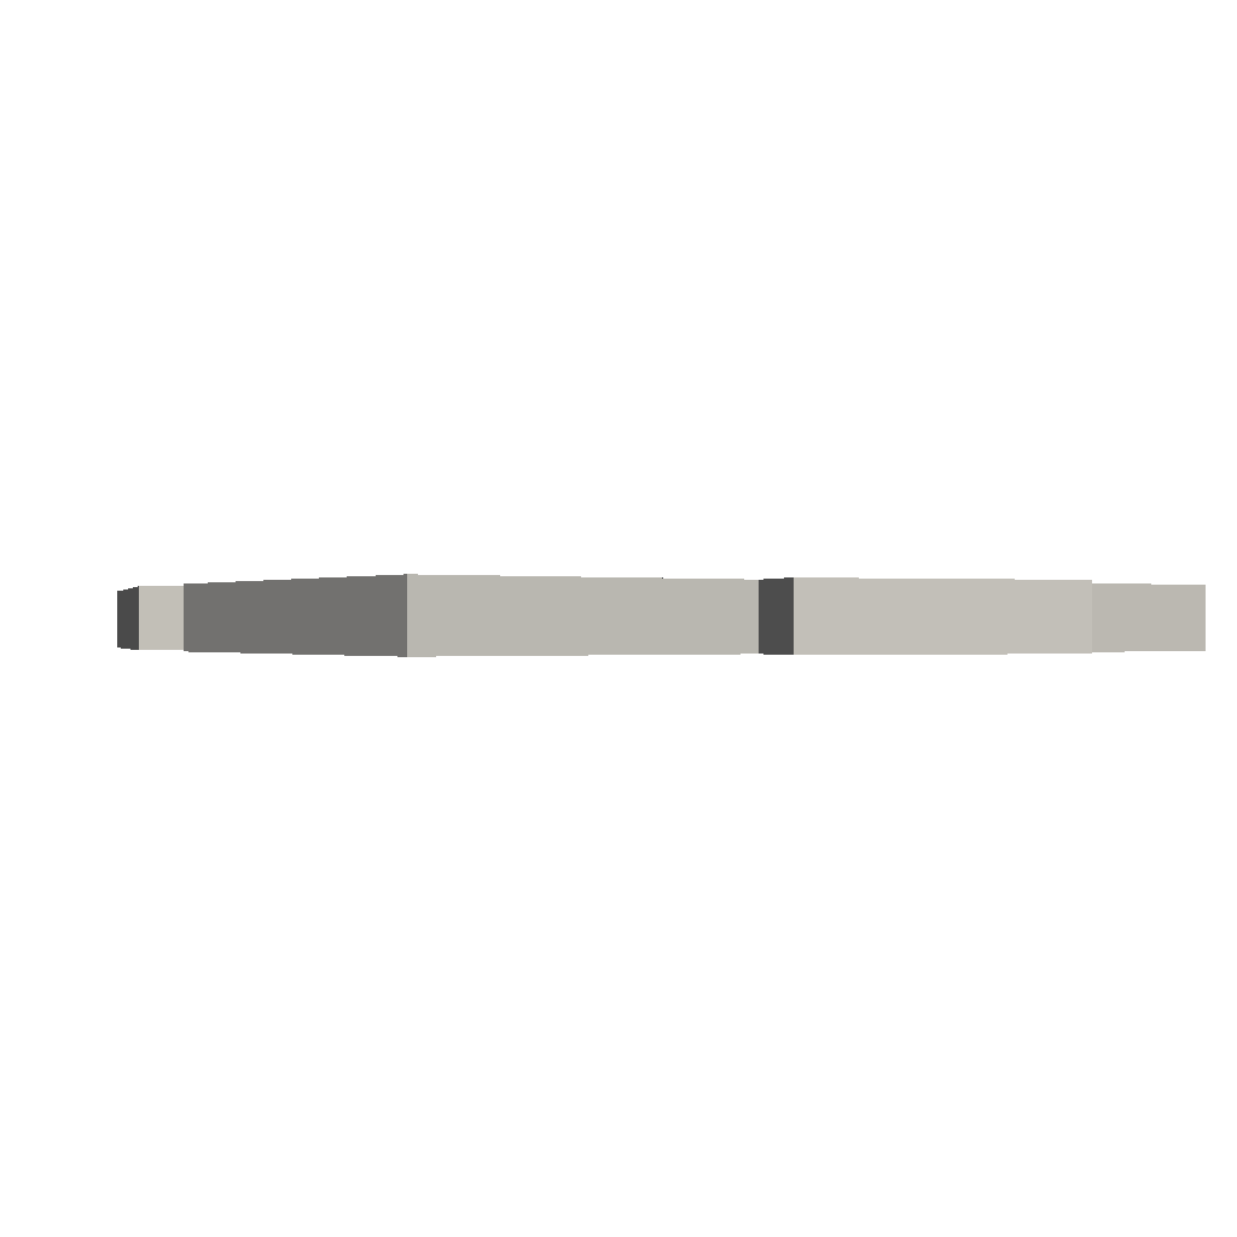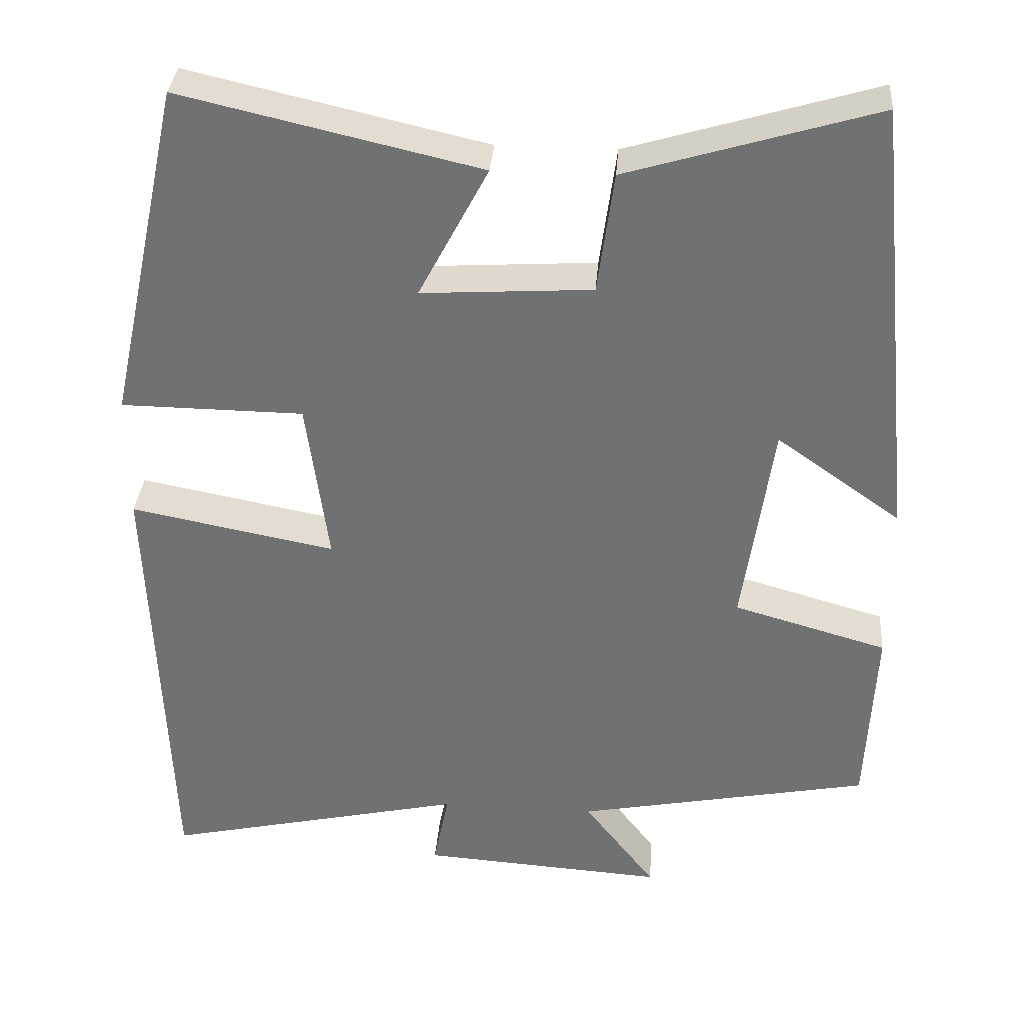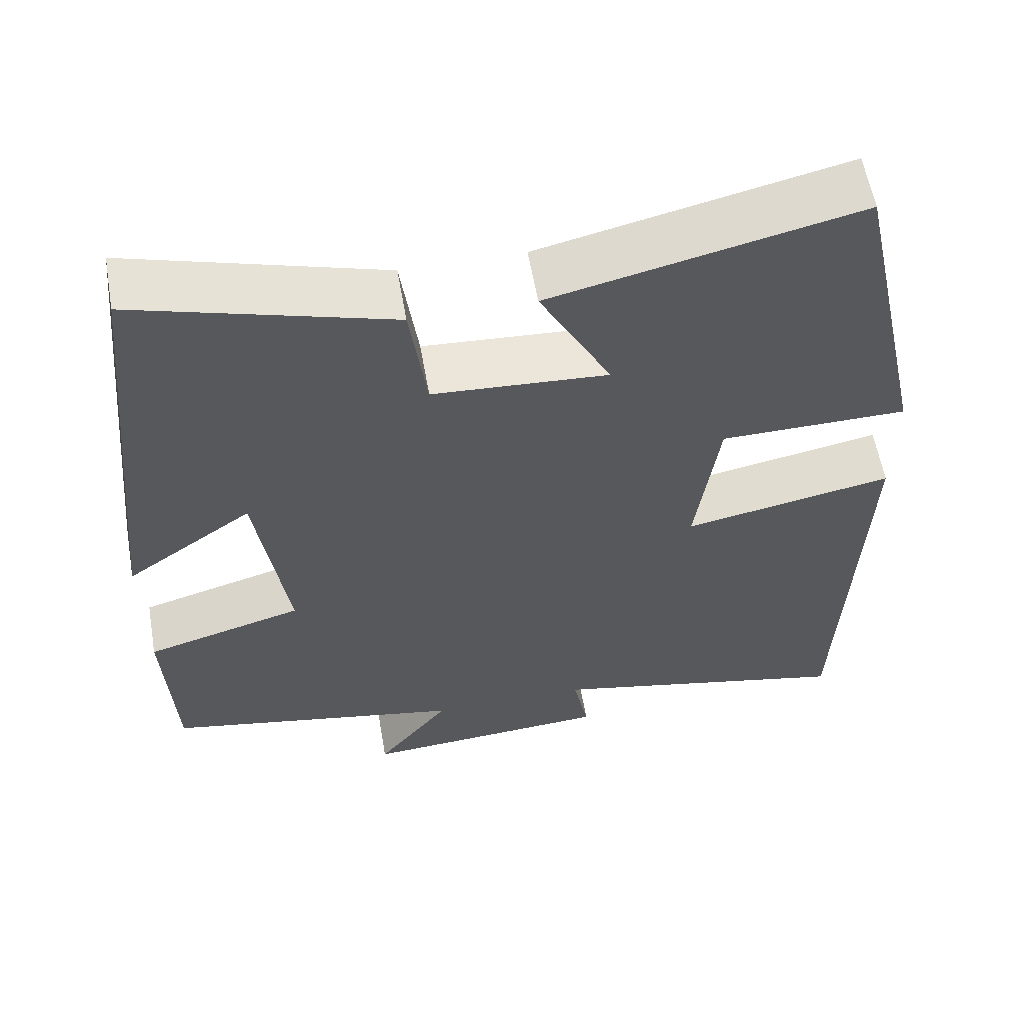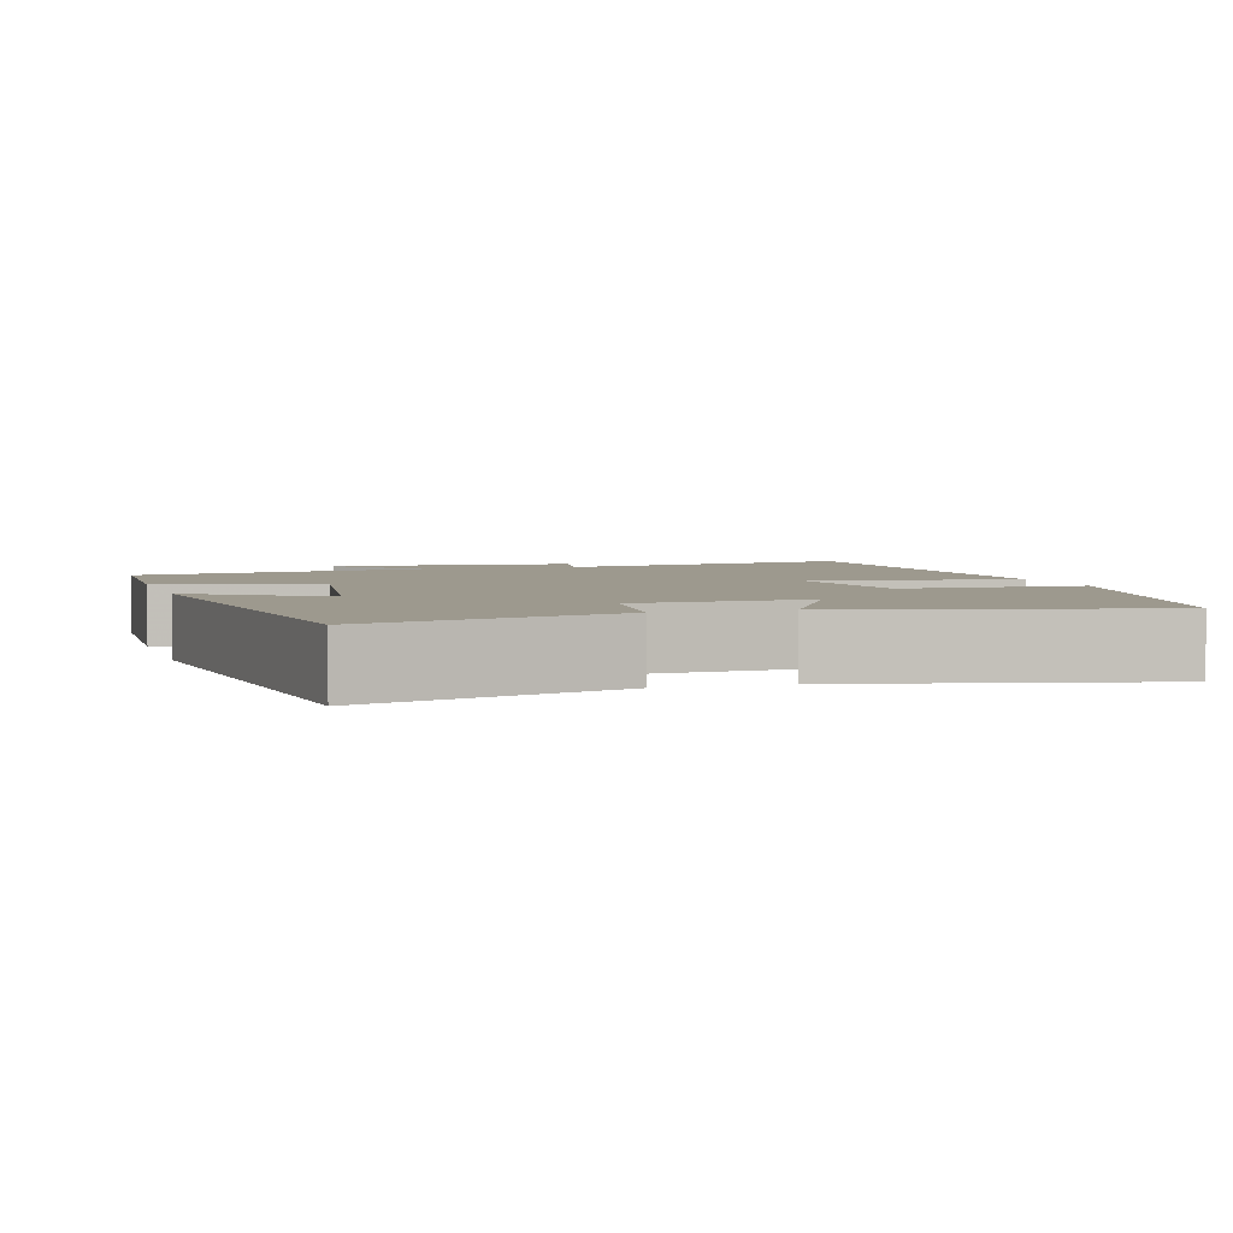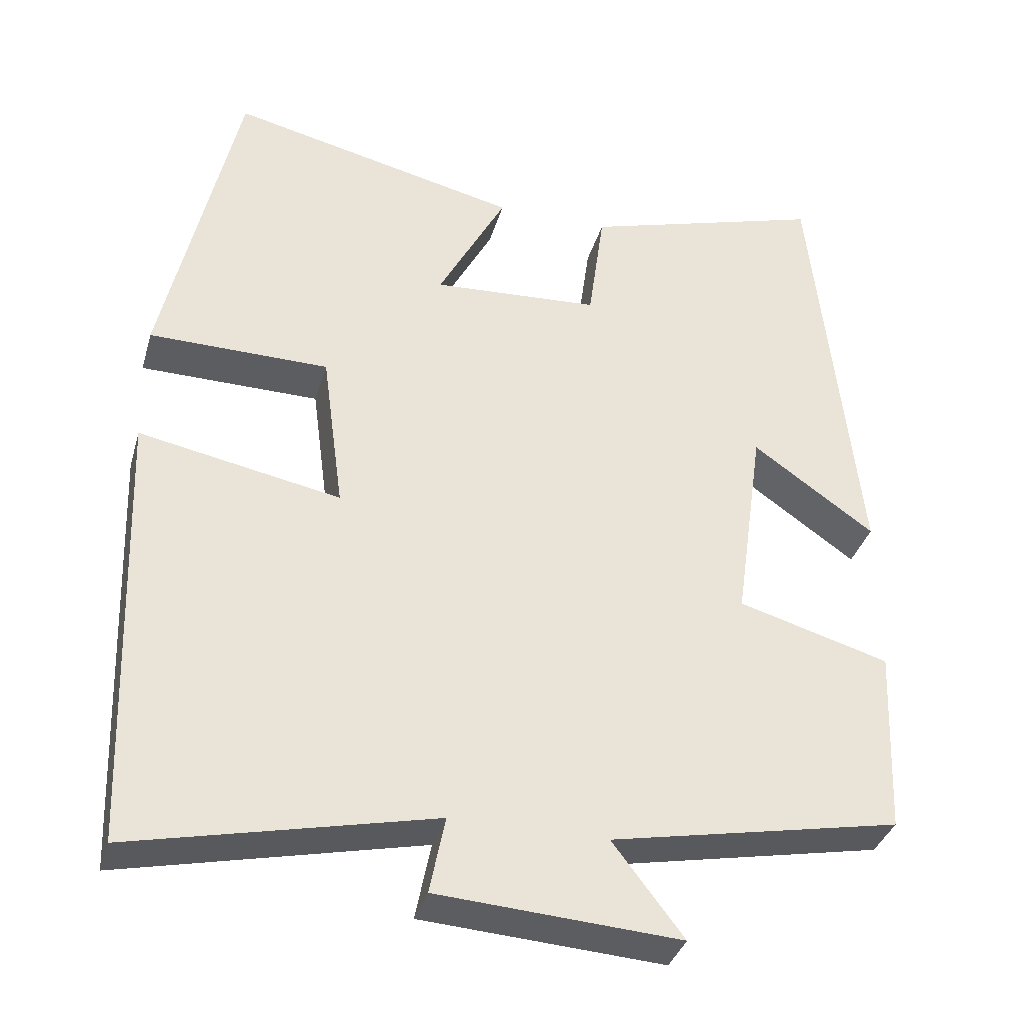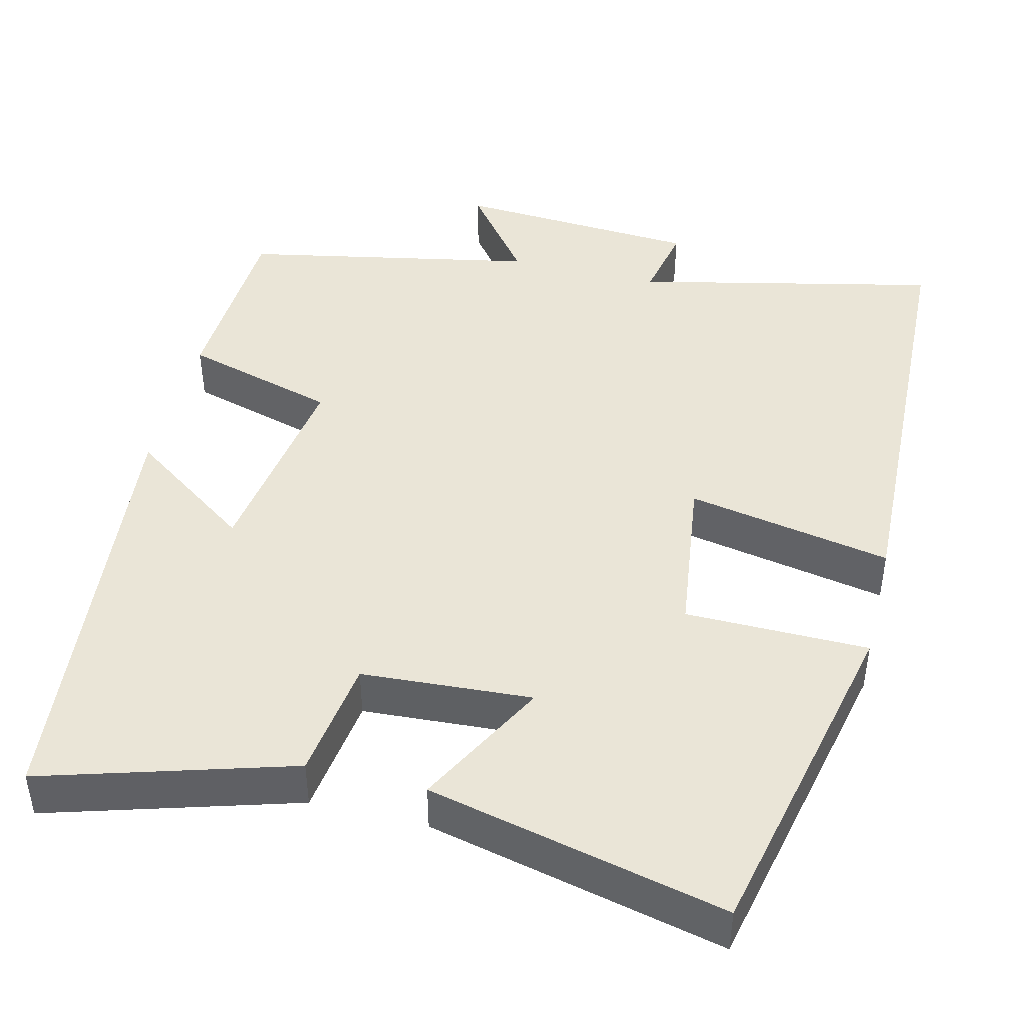
<metadata>
{"format":"obj","ext":"obj","renderer":"f3d","projection":"perspective","resolution":1024,"background":"white","views":[{"elev":-0.2,"azim":154.1,"up":"+Y"},{"elev":34.3,"azim":-175.5,"up":"+Z"},{"elev":59.1,"azim":-9.9,"up":"+Z"},{"elev":3.4,"azim":-16.8,"up":"+Y"},{"elev":-36.0,"azim":164.4,"up":"+Z"},{"elev":44.3,"azim":13.9,"up":"+Y"}]}
</metadata>
<code>
v 0.404 0.07 0.587
v 0.5 0.07 0.151
v 0.266 0.07 0.149
v 0.238 0.07 -0.061
v 0.5 0.07 -0.011
v 0.479 0.07 -0.588
v 0.09 0.07 -0.5
v 0.11 0.07 -0.6
v -0.204 0.07 -0.62
v -0.112 0.07 -0.5
v -0.489 0.07 -0.425
v -0.5 0.07 -0.182
v -0.303 0.07 -0.126
v -0.341 0.07 0.14
v -0.5 0.07 0.028
v -0.442 0.07 0.595
v -0.126 0.07 0.5
v -0.105 0.07 0.345
v 0.113 0.07 0.331
v 0.024 0.07 0.5
v 0.404 0 0.587
v 0.5 0 0.151
v 0.266 0 0.149
v 0.238 0 -0.061
v 0.5 0 -0.011
v 0.479 0 -0.588
v 0.09 0 -0.5
v 0.11 0 -0.6
v -0.204 0 -0.62
v -0.112 0 -0.5
v -0.489 0 -0.425
v -0.5 0 -0.182
v -0.303 0 -0.126
v -0.341 0 0.14
v -0.5 0 0.028
v -0.442 0 0.595
v -0.126 0 0.5
v -0.105 0 0.345
v 0.113 0 0.331
v 0.024 0 0.5
f 1 2 3
f 20 1 3
f 19 20 3
f 18 19 3 4
f 16 17 18
f 15 16 18
f 14 15 18
f 13 14 18 4
f 12 13 4
f 11 12 4
f 10 11 4
f 7 8 9 10
f 7 10 4 5
f 5 6 7
f 23 22 21
f 23 21 40
f 23 40 39
f 24 23 39 38
f 38 37 36
f 38 36 35
f 38 35 34
f 24 38 34 33
f 24 33 32
f 24 32 31
f 24 31 30
f 30 29 28 27
f 25 24 30 27
f 27 26 25
f 1 21 22 2
f 2 22 23 3
f 3 23 24 4
f 4 24 25 5
f 5 25 26 6
f 6 26 27 7
f 7 27 28 8
f 8 28 29 9
f 9 29 30 10
f 10 30 31 11
f 11 31 32 12
f 12 32 33 13
f 13 33 34 14
f 14 34 35 15
f 15 35 36 16
f 16 36 37 17
f 17 37 38 18
f 18 38 39 19
f 19 39 40 20
f 20 40 21 1

</code>
